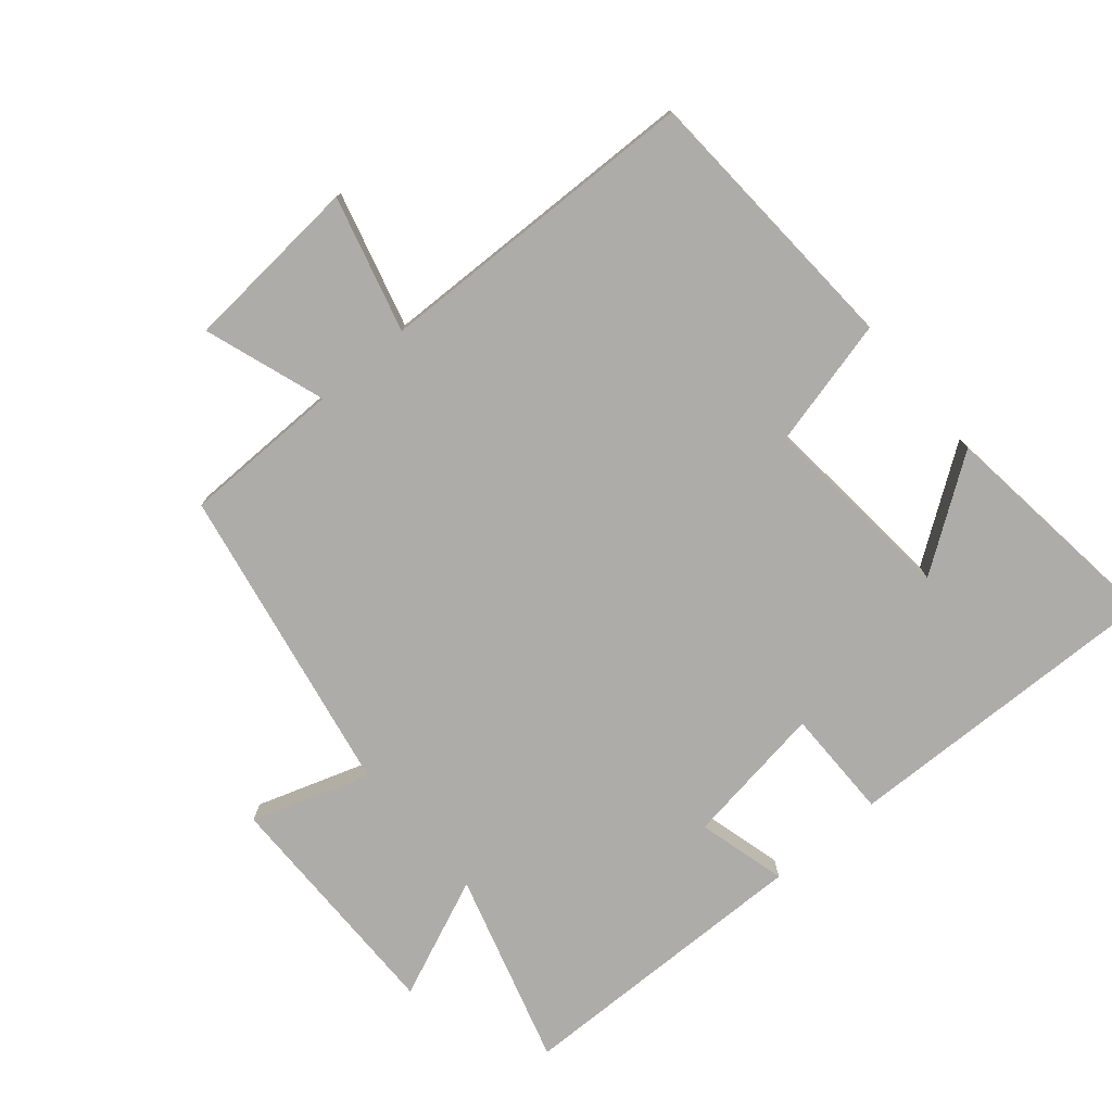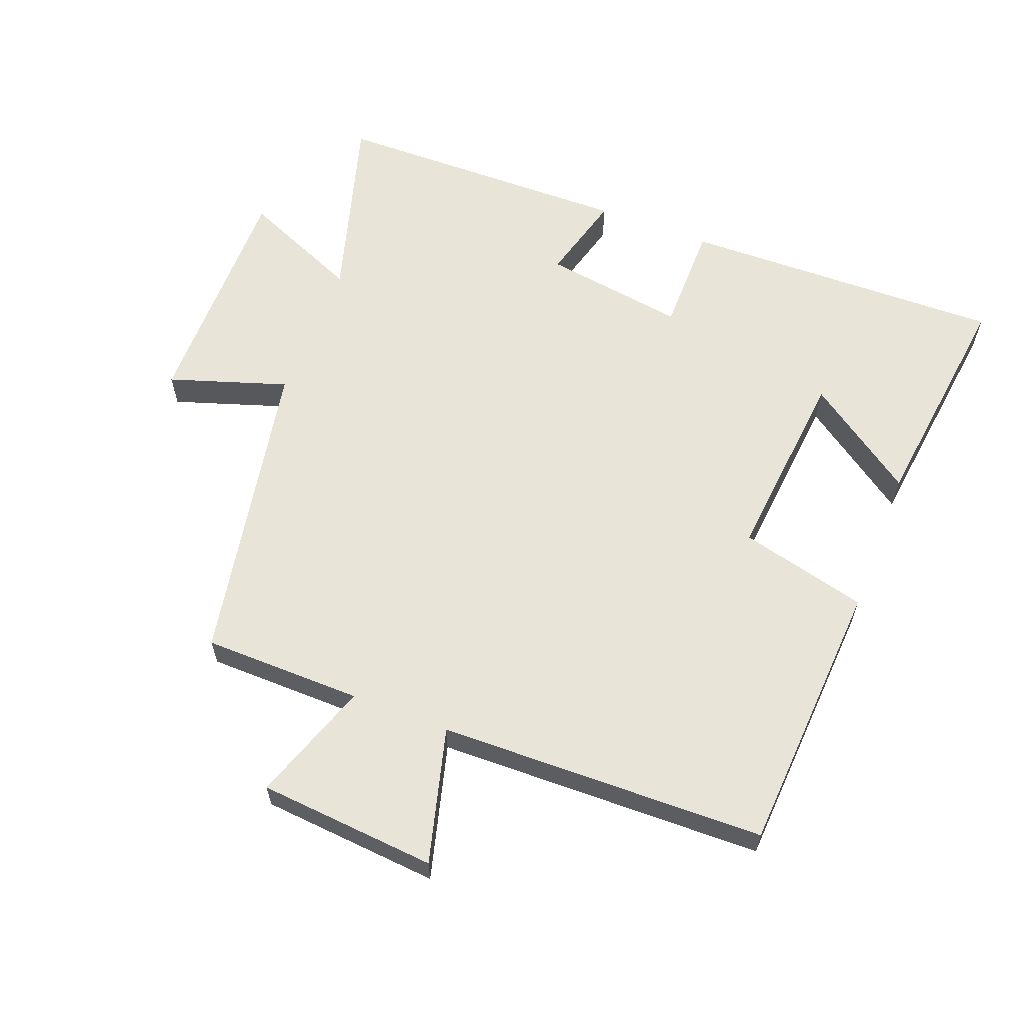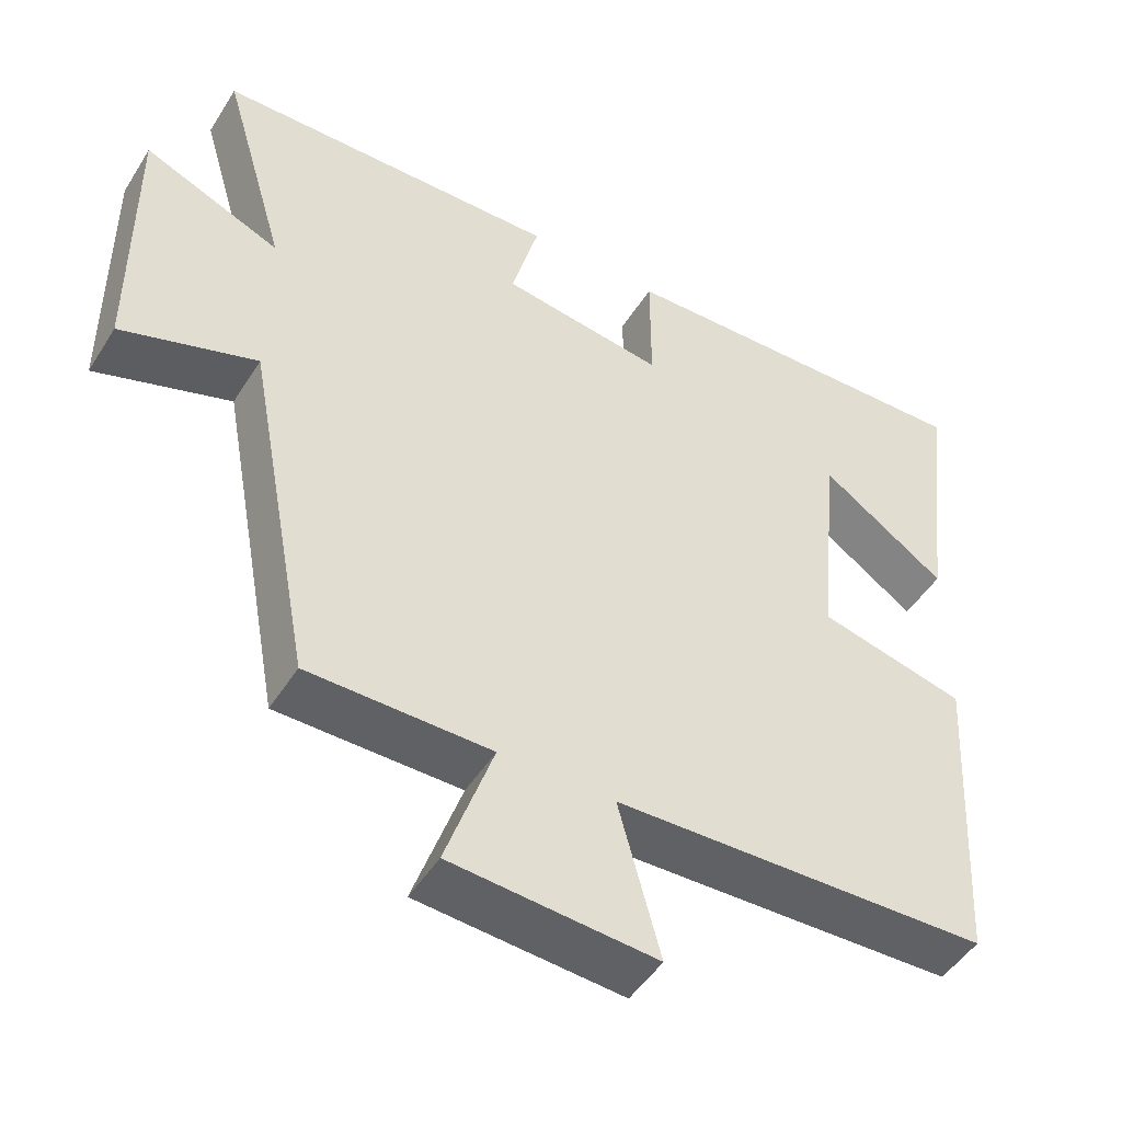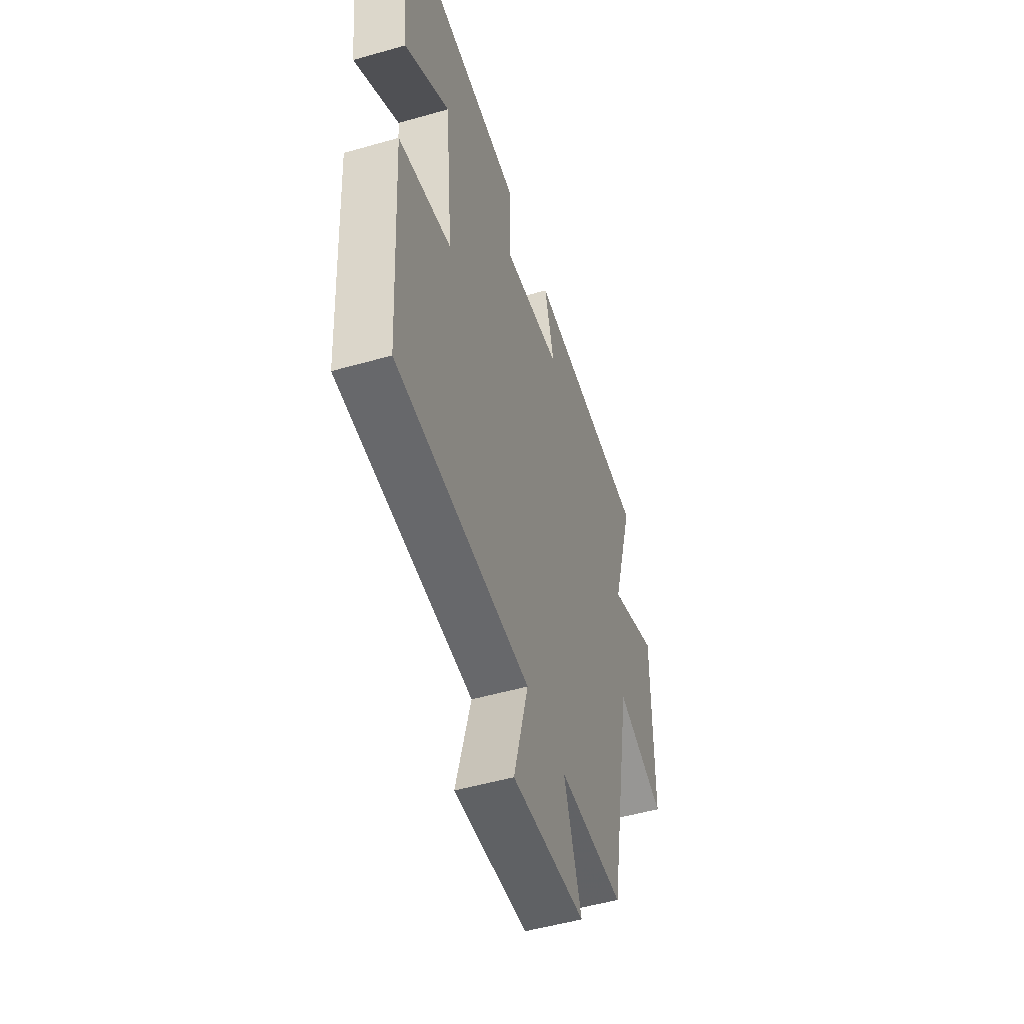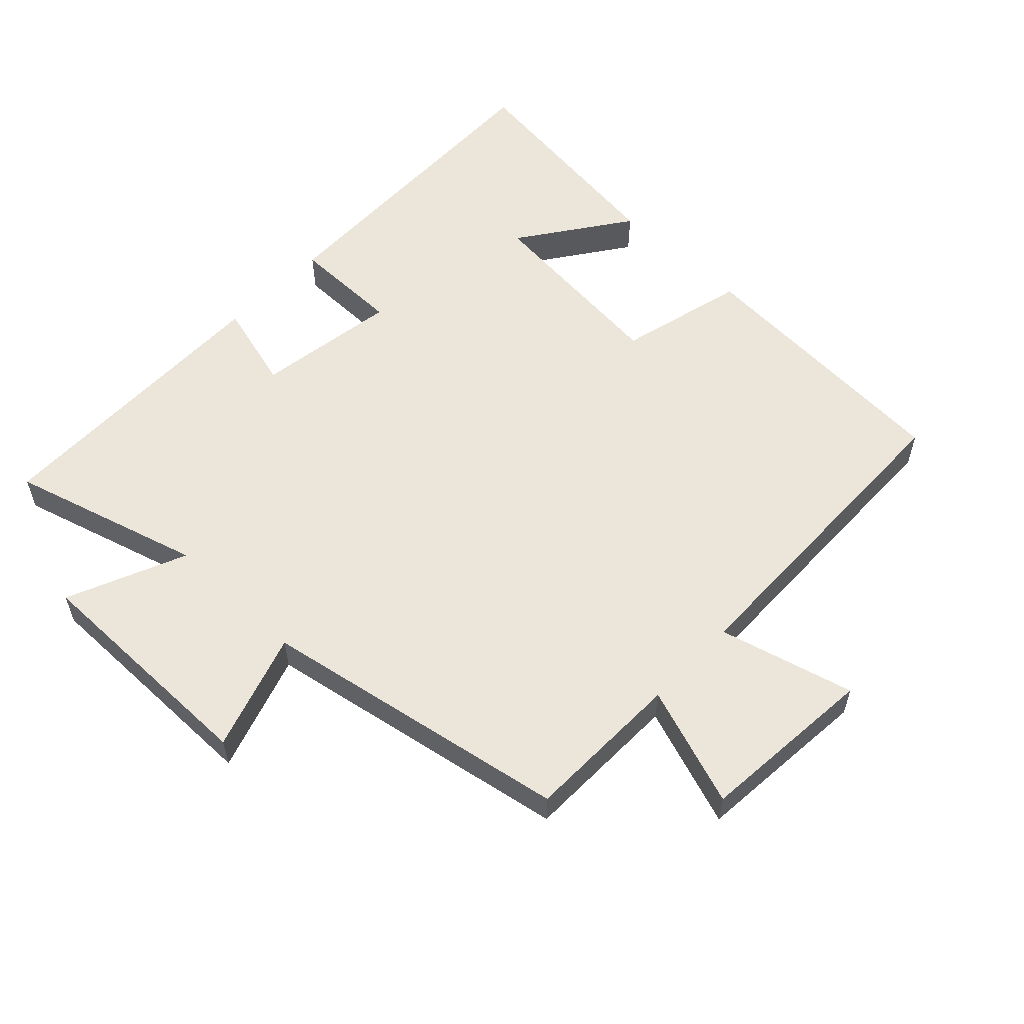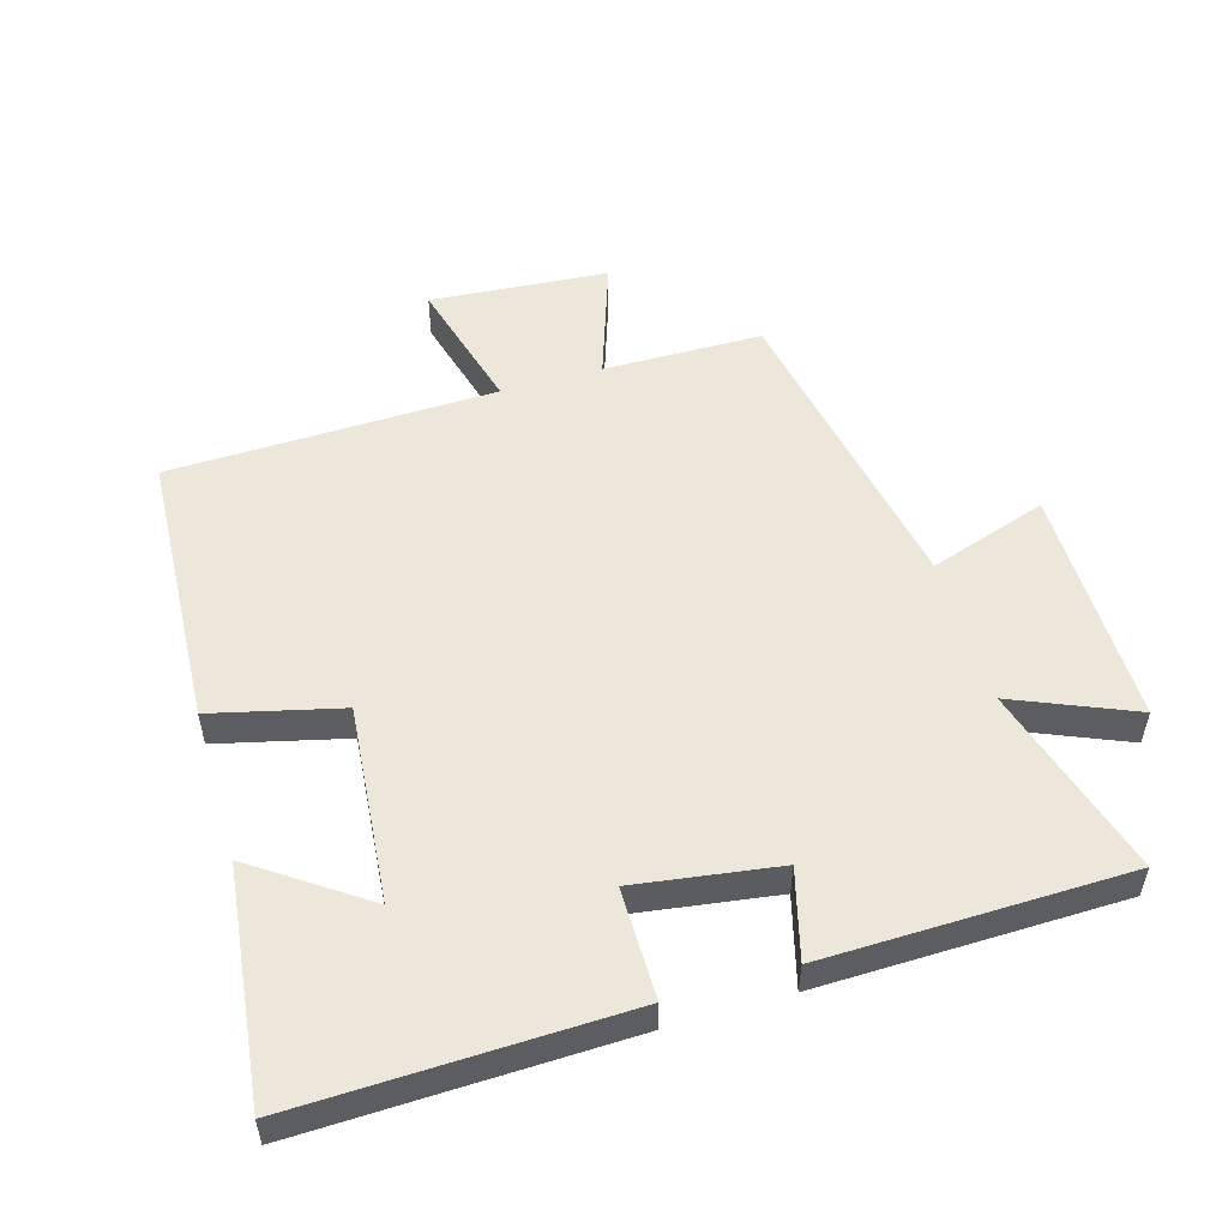
<metadata>
{"format":"obj","ext":"obj","renderer":"f3d","projection":"perspective","resolution":1024,"background":"white","views":[{"elev":-77.0,"azim":-139.8,"up":"+Y"},{"elev":61.3,"azim":-158.8,"up":"+Y"},{"elev":-48.3,"azim":149.2,"up":"+Z"},{"elev":-51.2,"azim":-72.7,"up":"+Z"},{"elev":56.9,"azim":133.8,"up":"+Y"},{"elev":52.9,"azim":-16.5,"up":"+Y"}]}
</metadata>
<code>
v -0.543 0.07 0.512
v -0.052 0.07 0.5
v -0.052 0.07 0.333
v 0.164 0.07 0.365
v 0.128 0.07 0.5
v 0.585 0.07 0.493
v 0.5 0.07 0.202
v 0.681 0.07 0.279
v 0.679 0.07 -0.085
v 0.5 0.07 -0.026
v 0.412 0.07 -0.497
v 0.171 0.07 -0.5
v 0.234 0.07 -0.683
v -0.036 0.07 -0.705
v 0.019 0.07 -0.5
v -0.476 0.07 -0.488
v -0.5 0.07 -0.069
v -0.306 0.07 -0.021
v -0.334 0.07 0.277
v -0.5 0.07 0.161
v -0.543 0 0.512
v -0.052 0 0.5
v -0.052 0 0.333
v 0.164 0 0.365
v 0.128 0 0.5
v 0.585 0 0.493
v 0.5 0 0.202
v 0.681 0 0.279
v 0.679 0 -0.085
v 0.5 0 -0.026
v 0.412 0 -0.497
v 0.171 0 -0.5
v 0.234 0 -0.683
v -0.036 0 -0.705
v 0.019 0 -0.5
v -0.476 0 -0.488
v -0.5 0 -0.069
v -0.306 0 -0.021
v -0.334 0 0.277
v -0.5 0 0.161
f 19 20 1 2
f 18 19 2 3
f 15 16 17 18
f 15 18 3 4
f 12 13 14 15
f 12 15 4
f 11 12 4
f 10 11 4
f 7 8 9 10
f 7 10 4 5
f 5 6 7
f 22 21 40 39
f 23 22 39 38
f 38 37 36 35
f 24 23 38 35
f 35 34 33 32
f 24 35 32
f 24 32 31
f 24 31 30
f 30 29 28 27
f 25 24 30 27
f 27 26 25
f 1 21 22 2
f 2 22 23 3
f 3 23 24 4
f 4 24 25 5
f 5 25 26 6
f 6 26 27 7
f 7 27 28 8
f 8 28 29 9
f 9 29 30 10
f 10 30 31 11
f 11 31 32 12
f 12 32 33 13
f 13 33 34 14
f 14 34 35 15
f 15 35 36 16
f 16 36 37 17
f 17 37 38 18
f 18 38 39 19
f 19 39 40 20
f 20 40 21 1

</code>
